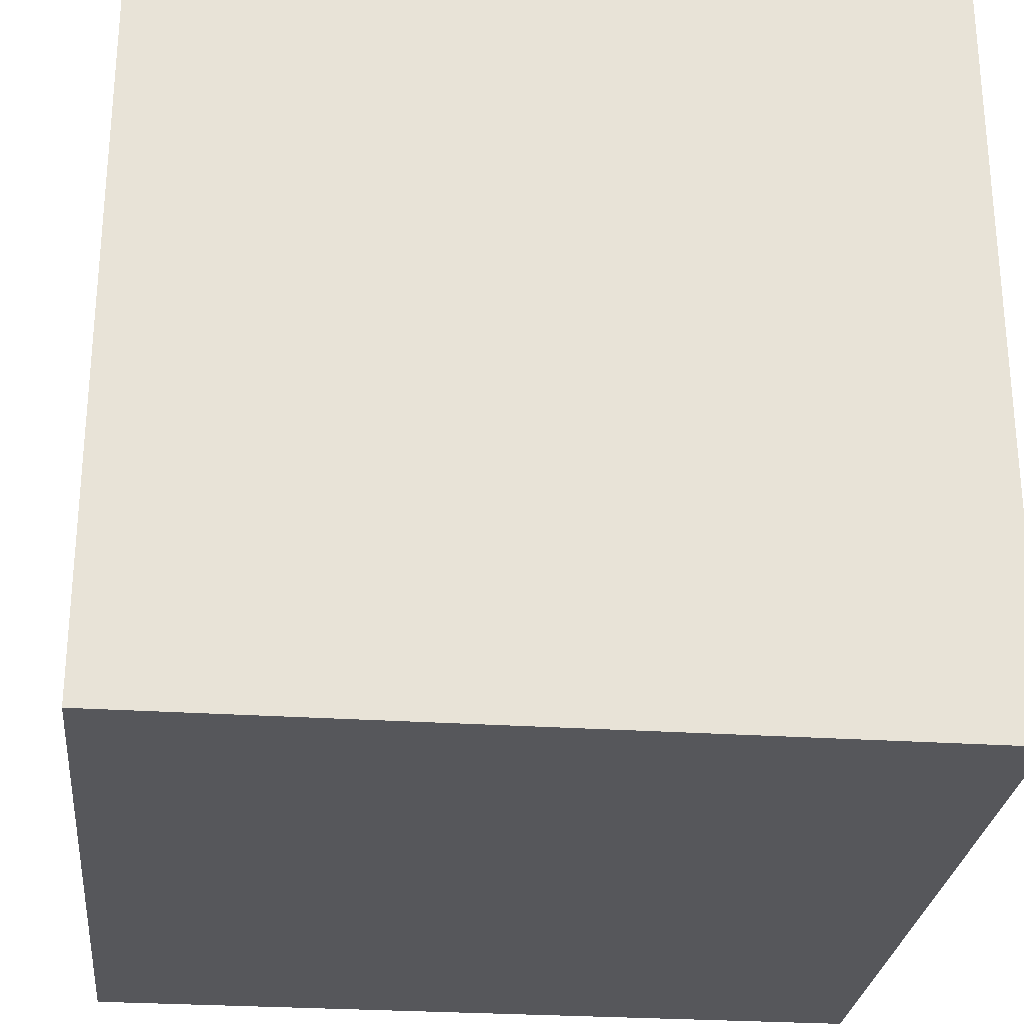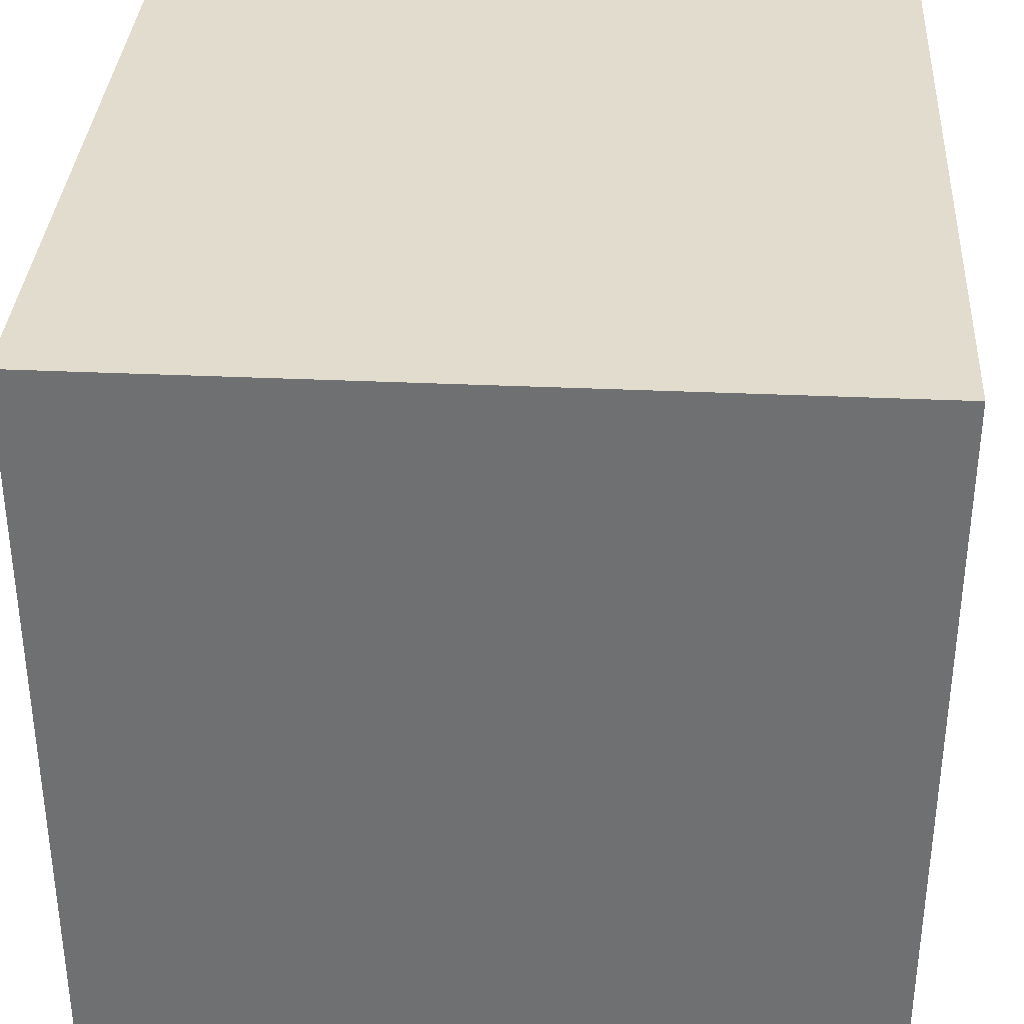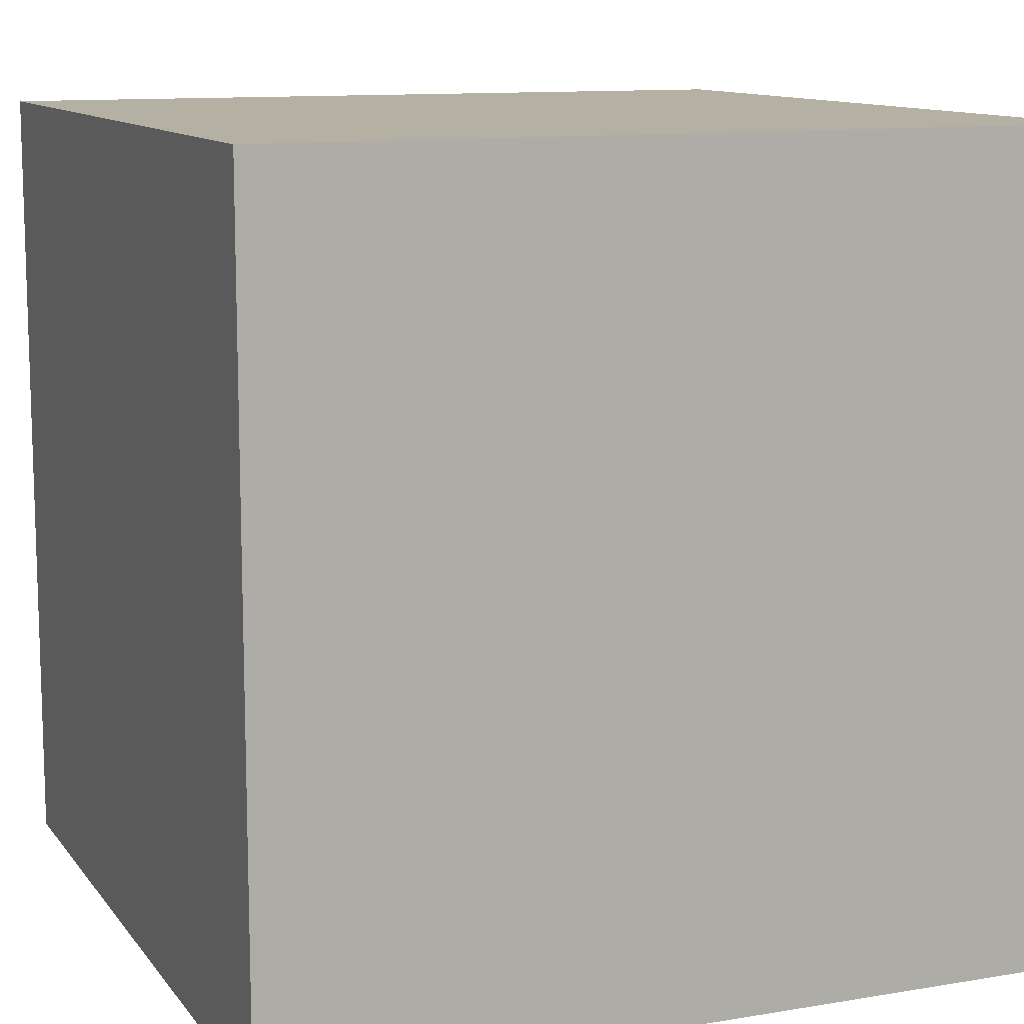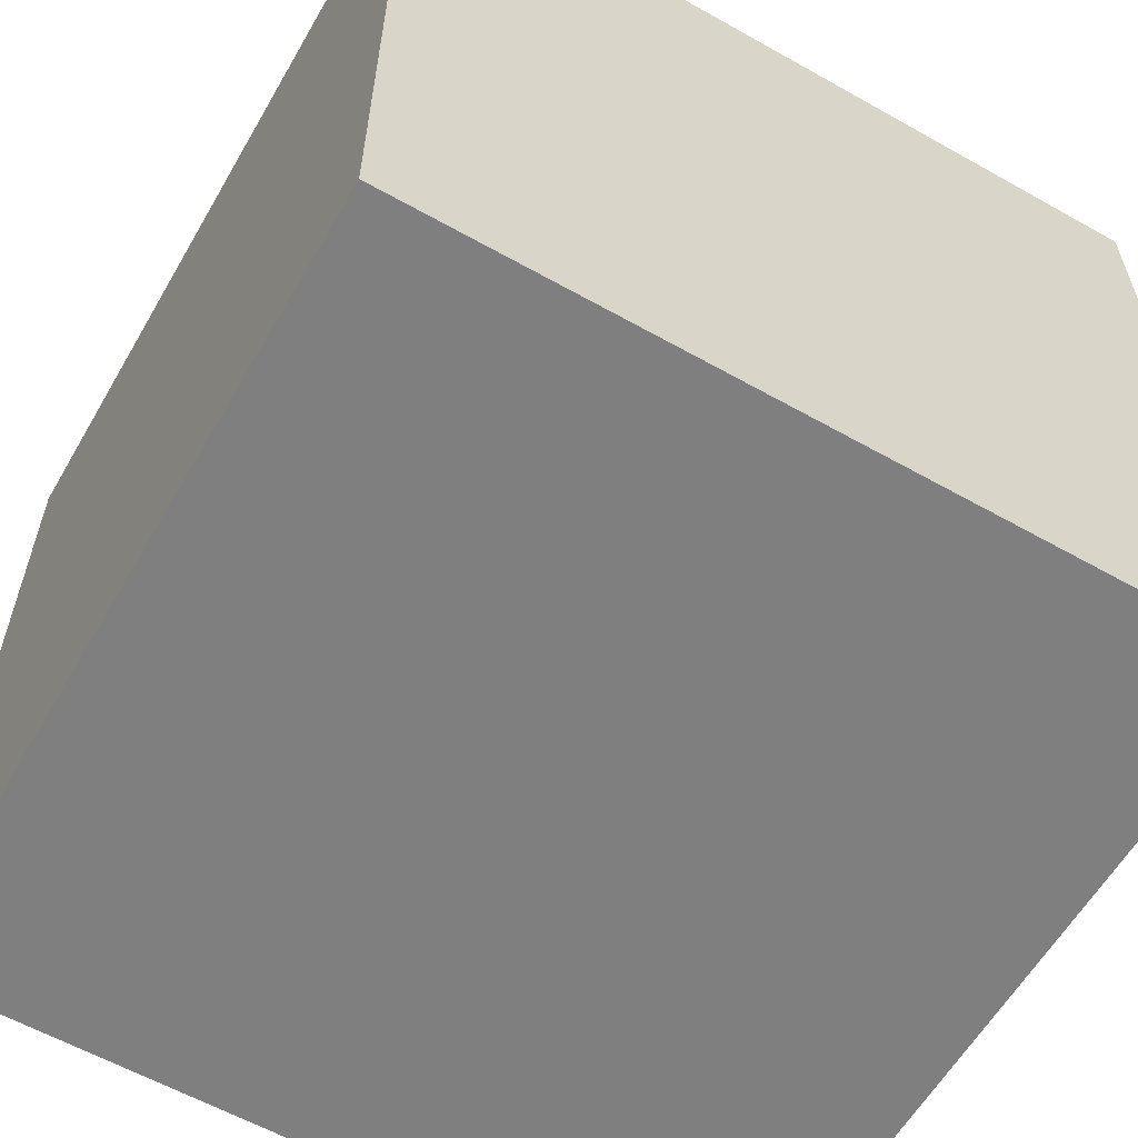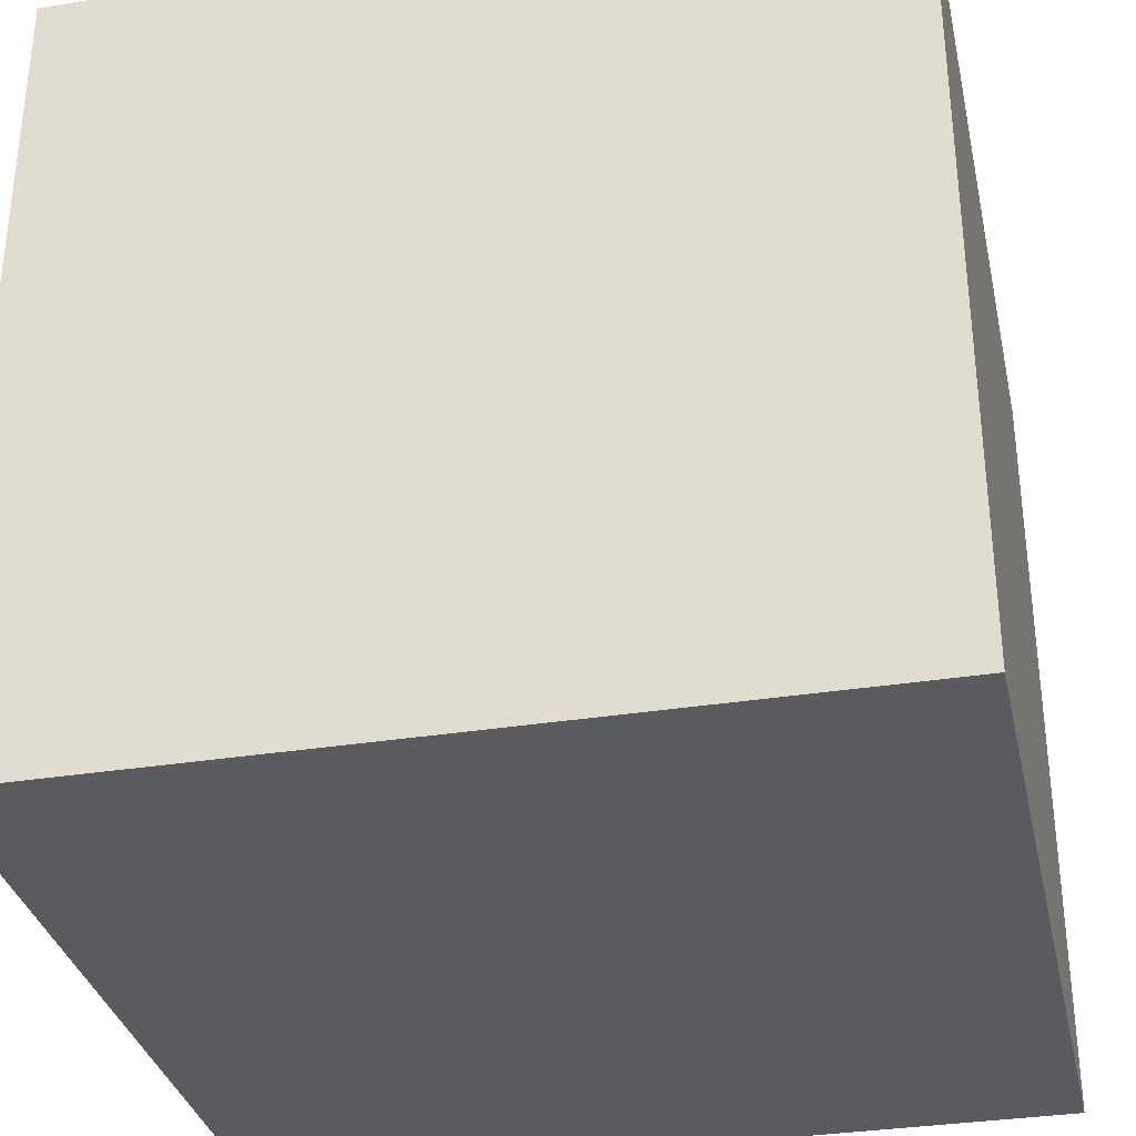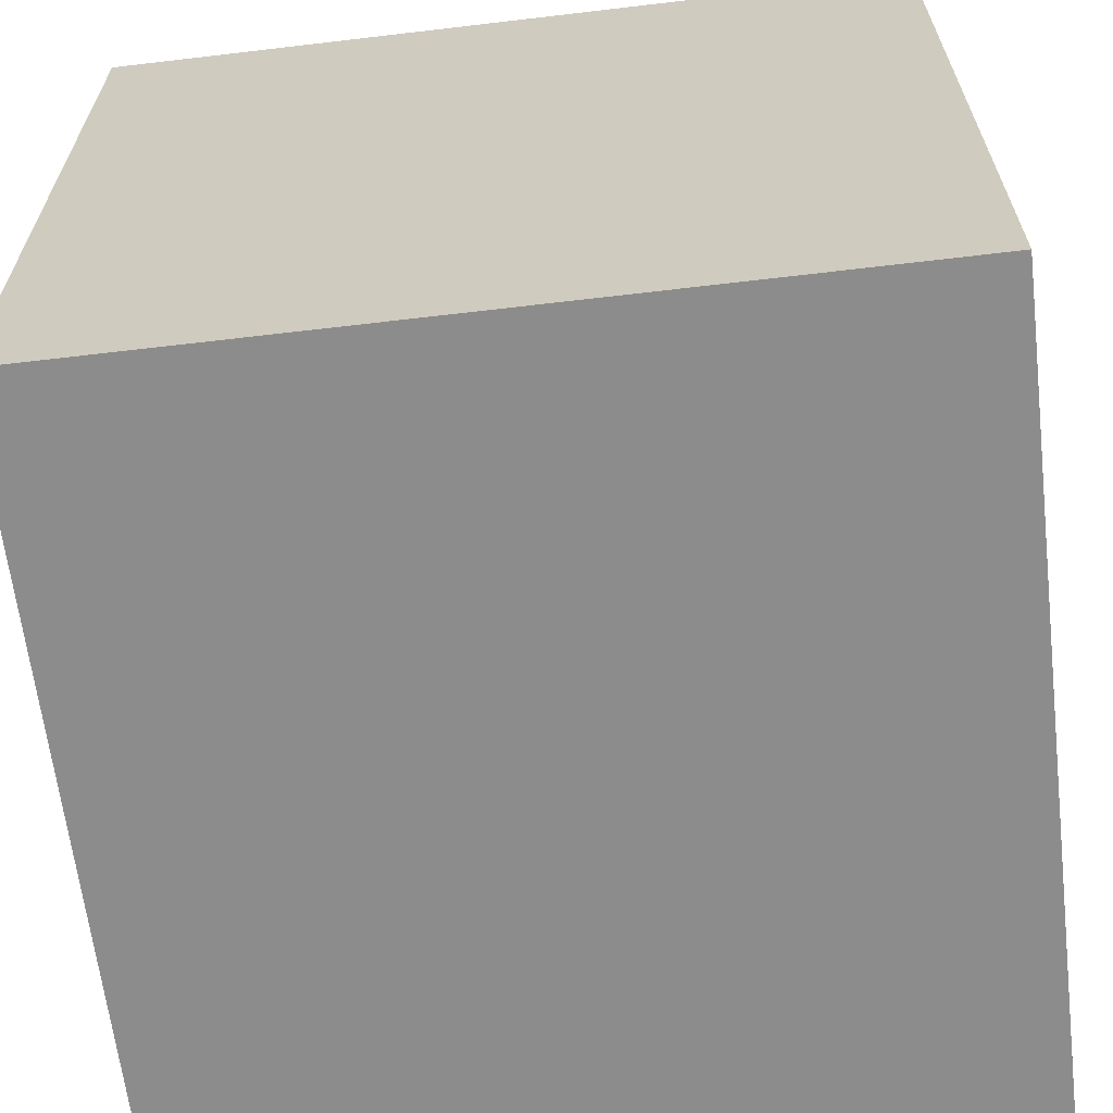
<metadata>
{"format":"obj","ext":"obj","renderer":"f3d","projection":"perspective","resolution":1024,"background":"white","views":[{"elev":-27.2,"azim":84.1,"up":"+Y"},{"elev":34.7,"azim":93.5,"up":"+Z"},{"elev":11.4,"azim":67.8,"up":"+Z"},{"elev":-59.9,"azim":150.0,"up":"+Z"},{"elev":-33.3,"azim":-167.7,"up":"+Y"},{"elev":-64.2,"azim":-173.2,"up":"+Z"}]}
</metadata>
<code>
v -0.5 -0.5 0.5
v -0.5 0.5 0.5
v 0.5 0.5 0.5
v 0.5 -0.5 0.5
v -0.5 -0.5 -0.5
v -0.5 0.5 -0.5
v 0.5 0.5 -0.5
v 0.5 -0.5 -0.5
f 4 3 2 1
f 4 8 7 3
f 5 6 7 8
f 5 1 2 6
f 3 7 6 2
f 8 4 1 5

</code>
